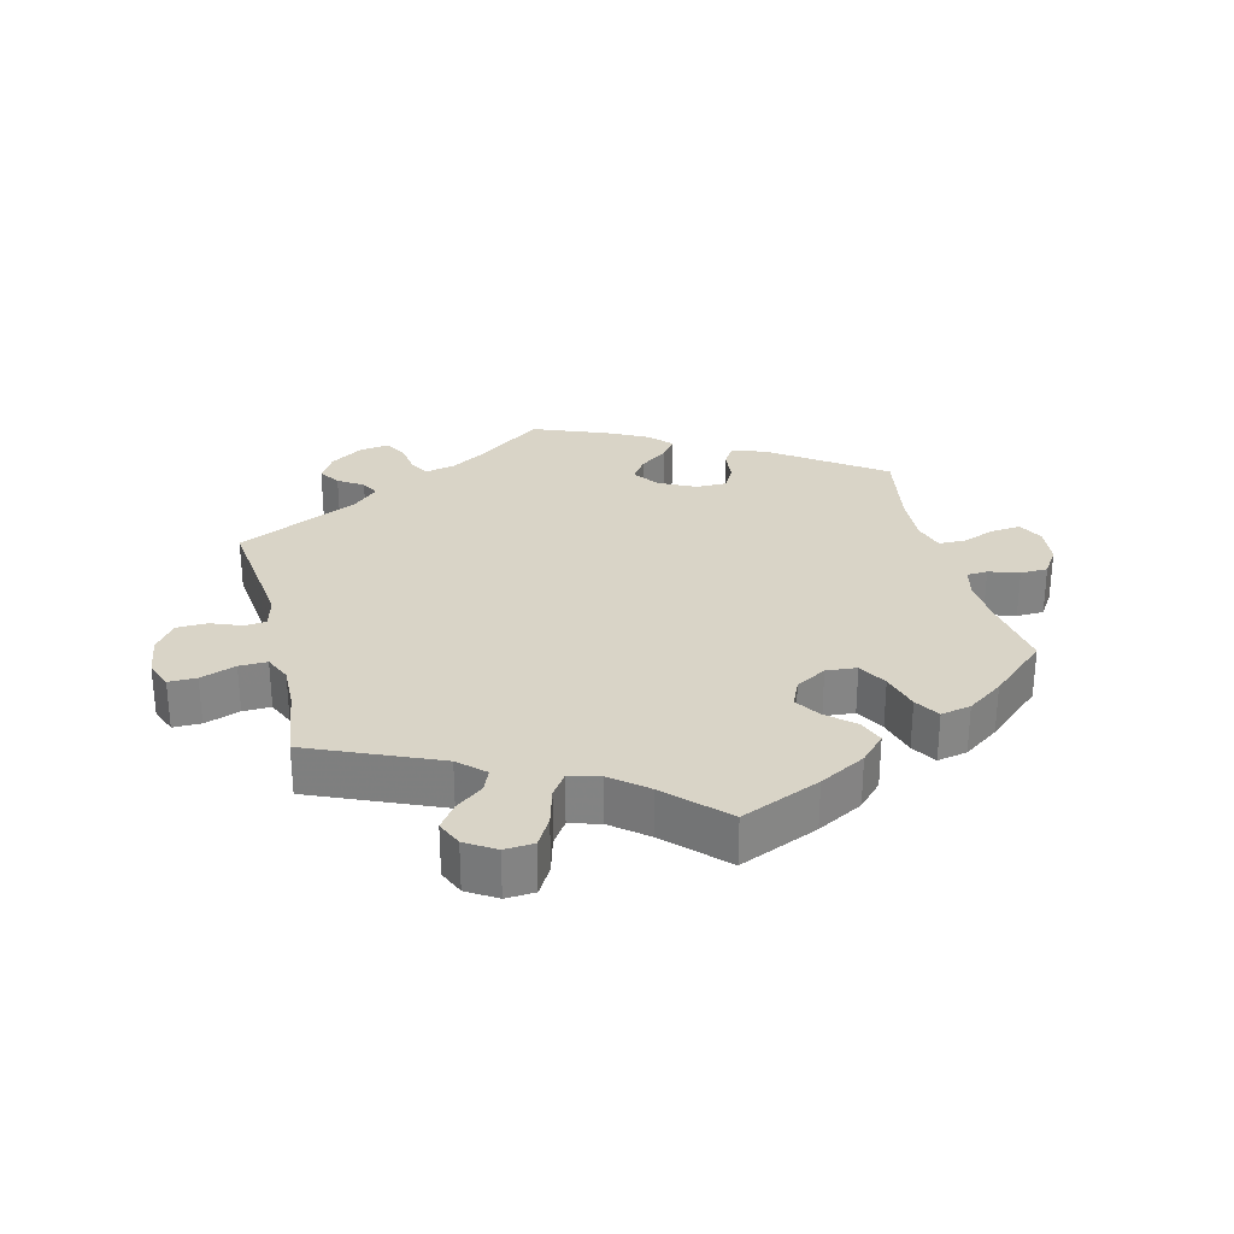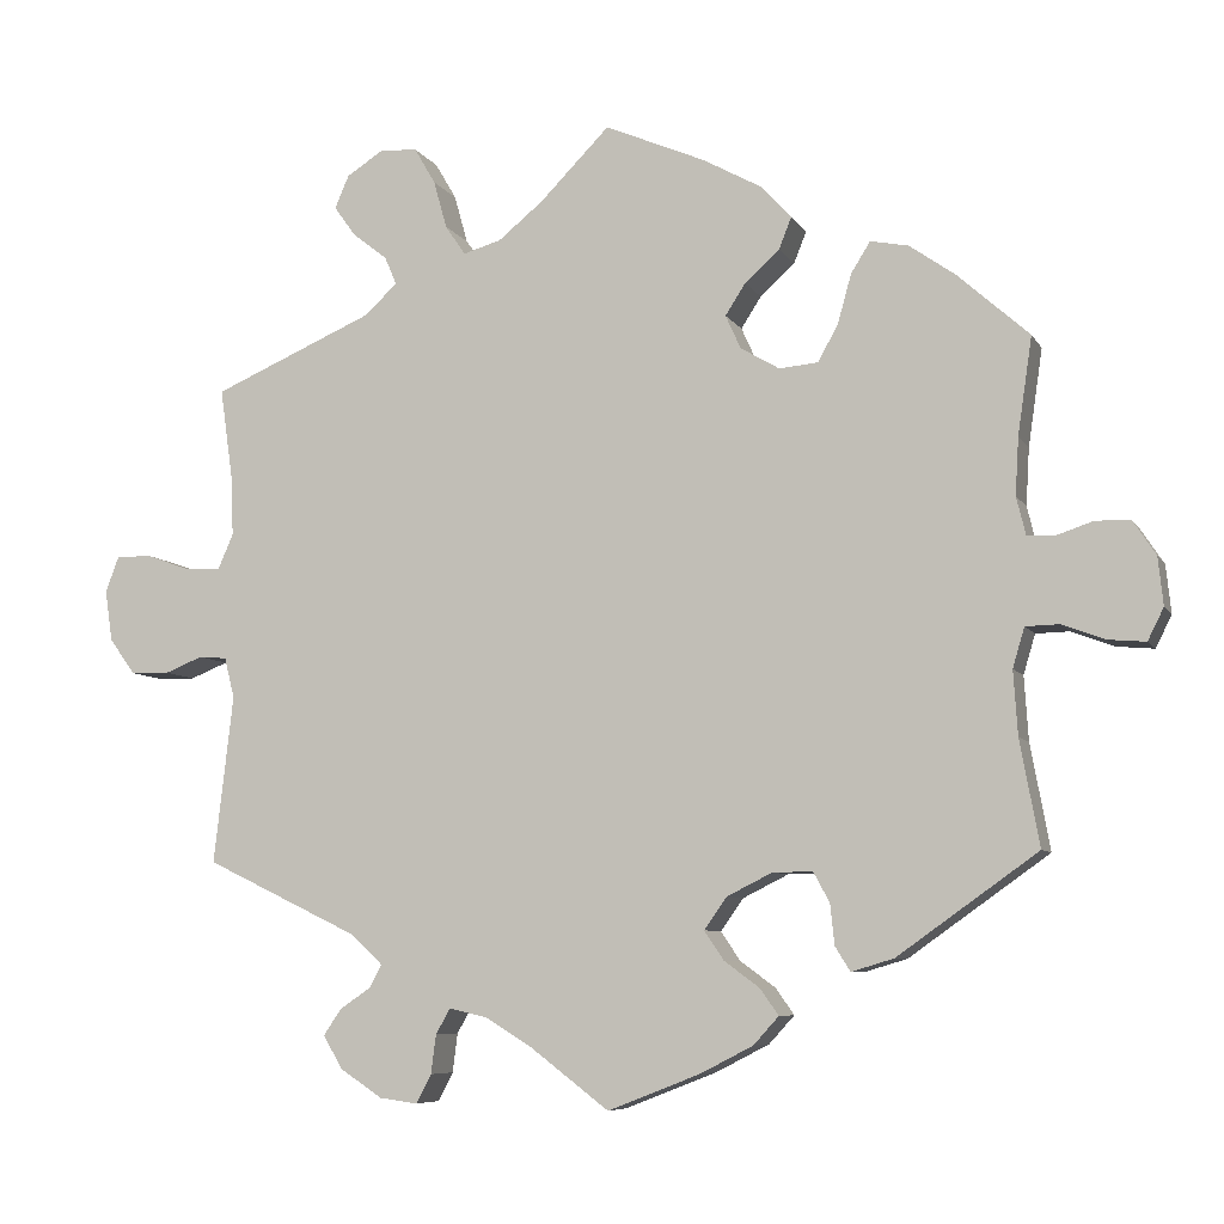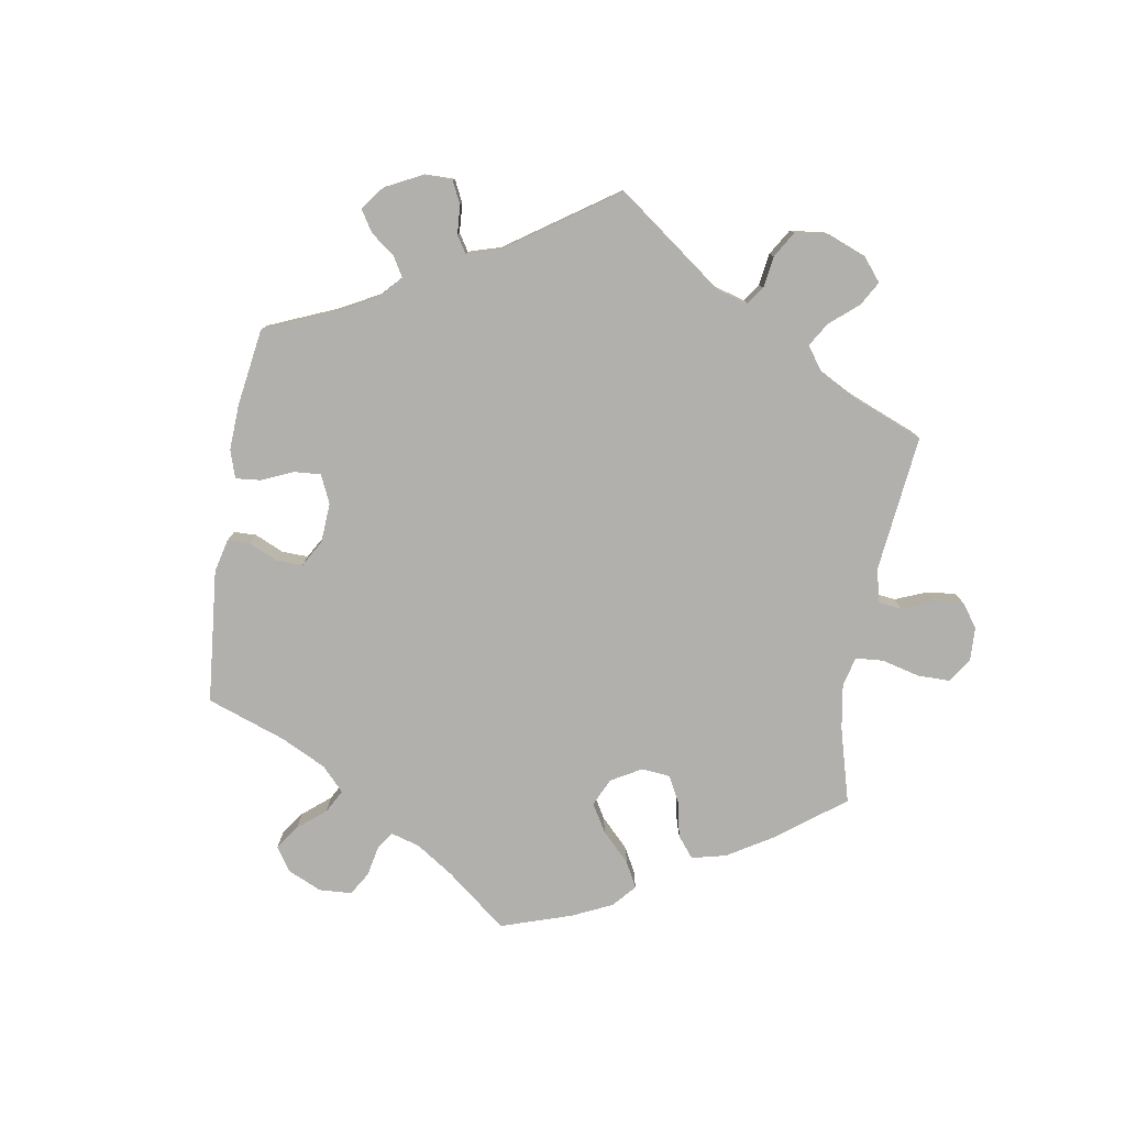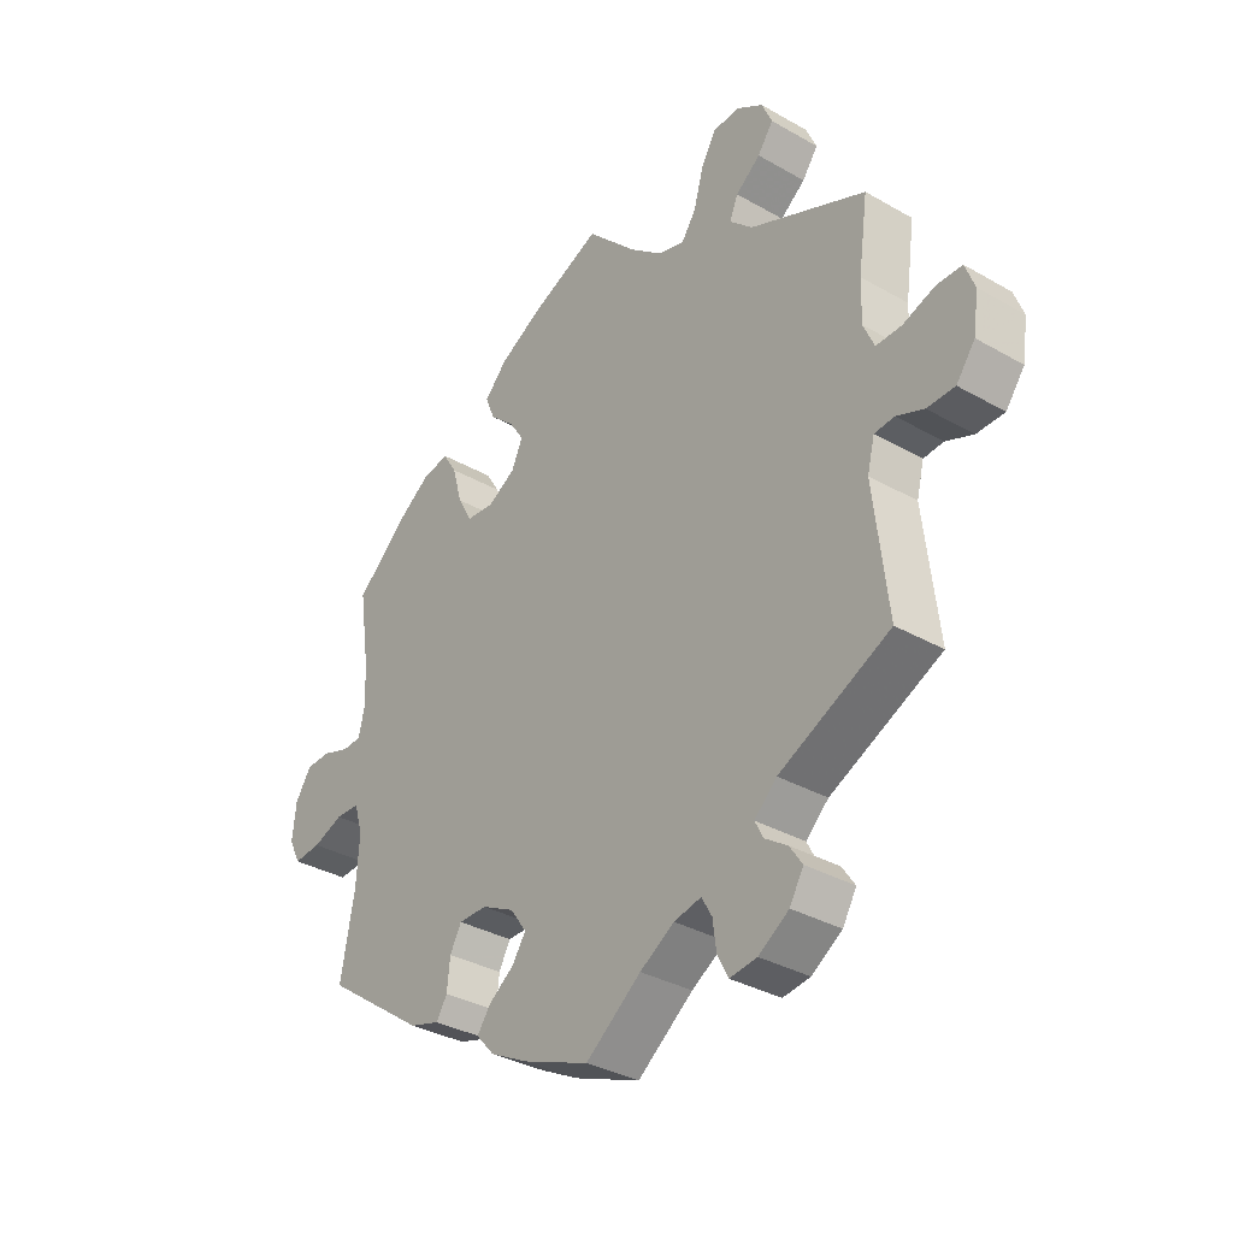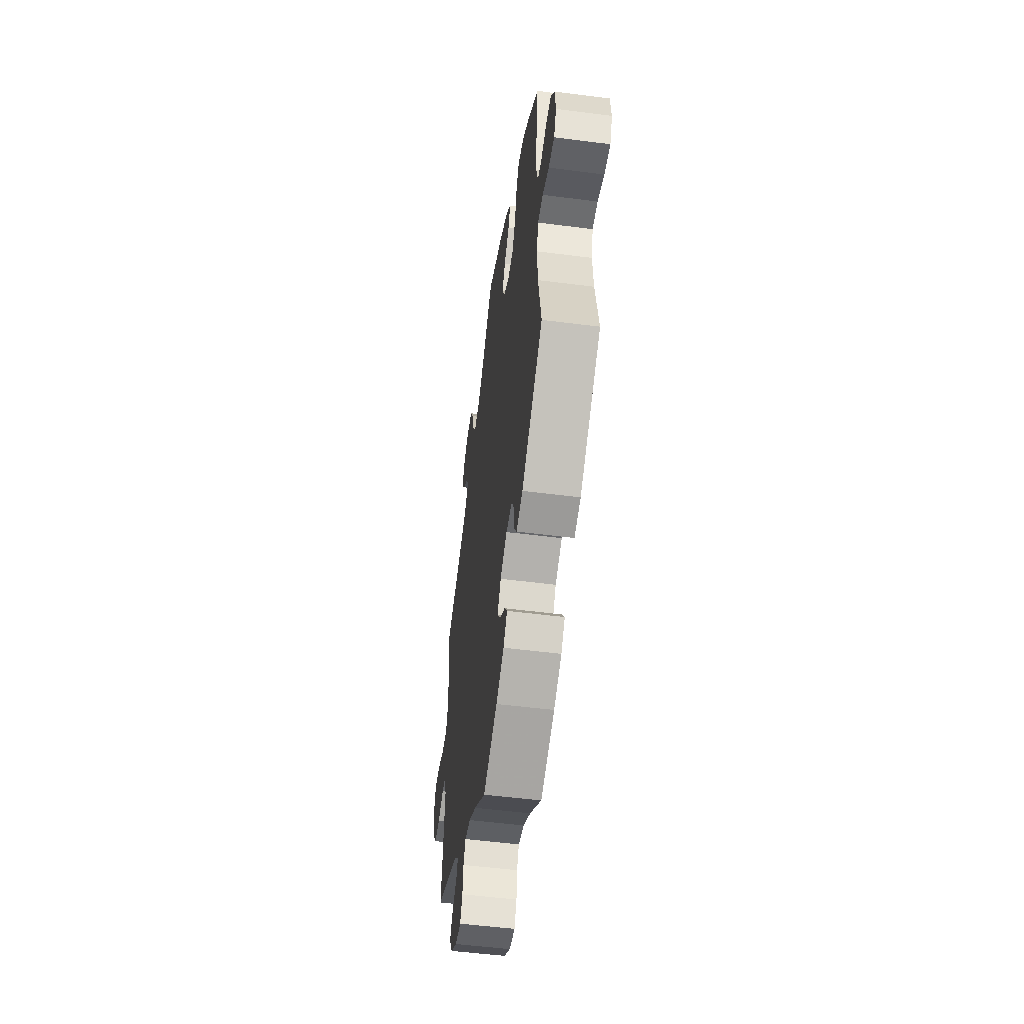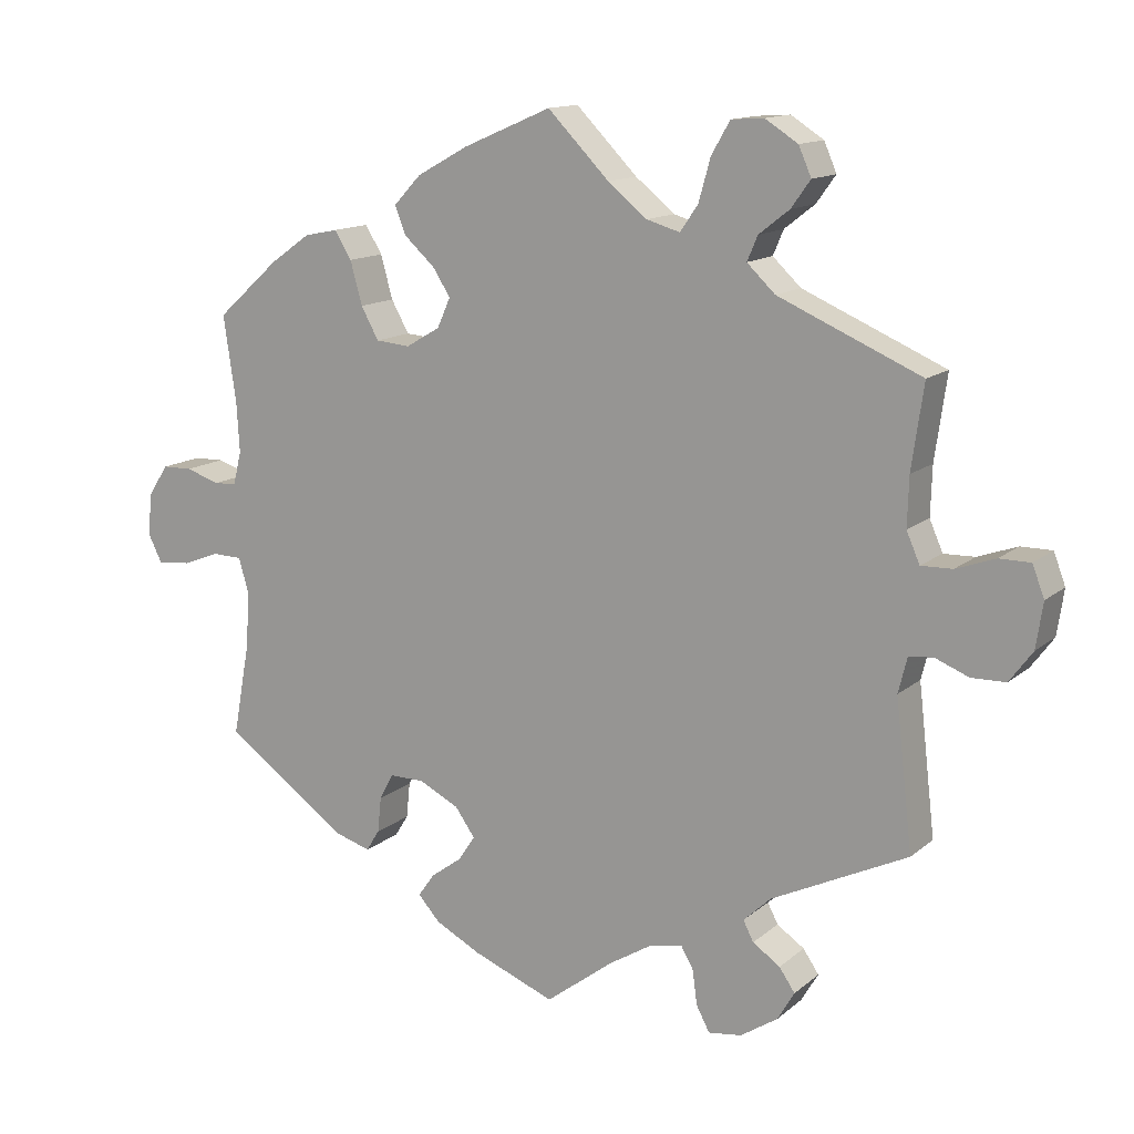
<metadata>
{"format":"obj","ext":"obj","renderer":"f3d","projection":"perspective","resolution":1024,"background":"white","views":[{"elev":28.8,"azim":-14.1,"up":"+Y"},{"elev":-7.3,"azim":18.0,"up":"+Z"},{"elev":-78.8,"azim":-129.4,"up":"+Y"},{"elev":-34.0,"azim":-127.8,"up":"+Z"},{"elev":-52.5,"azim":82.1,"up":"+Z"},{"elev":13.6,"azim":-149.9,"up":"+Z"}]}
</metadata>
<code>
v 0.118 0.07 0.527
v 0.187 0.07 0.489
v 0.224 0.07 0.45
v 0.209 0.07 0.412
v 0.168 0.07 0.375
v 0.144 0.07 0.338
v 0.162 0.07 0.298
v 0.208 0.07 0.271
v 0.254 0.07 0.275
v 0.278 0.07 0.318
v 0.294 0.07 0.376
v 0.317 0.07 0.413
v 0.362 0.07 0.404
v 0.416 0.07 0.366
v 0.501 0.07 0.29
v 0.484 0.07 0.175
v 0.48 0.07 0.107
v 0.491 0.07 0.062
v 0.522 0.07 0.06
v 0.567 0.07 0.075
v 0.608 0.07 0.074
v 0.635 0.07 0.033
v 0.641 0.07 -0.024
v 0.622 0.07 -0.062
v 0.577 0.07 -0.058
v 0.527 0.07 -0.039
v 0.487 0.07 -0.04
v 0.473 0.07 -0.087
v 0.478 0.07 -0.163
v 0.501 0.07 -0.288
v 0.335 0.07 -0.406
v 0.285 0.07 -0.421
v 0.267 0.07 -0.392
v 0.262 0.07 -0.344
v 0.243 0.07 -0.309
v 0.196 0.07 -0.309
v 0.142 0.07 -0.336
v 0.115 0.07 -0.374
v 0.138 0.07 -0.408
v 0.18 0.07 -0.439
v 0.202 0.07 -0.47
v 0.172 0.07 -0.503
v 0.11 0.07 -0.535
v 0 0.07 -0.578
v -0.092 0.07 -0.508
v -0.149 0.07 -0.473
v -0.194 0.07 -0.463
v -0.211 0.07 -0.493
v -0.217 0.07 -0.539
v -0.235 0.07 -0.573
v -0.28 0.07 -0.567
v -0.33 0.07 -0.534
v -0.353 0.07 -0.495
v -0.332 0.07 -0.464
v -0.295 0.07 -0.439
v -0.281 0.07 -0.412
v -0.318 0.07 -0.377
v -0.501 0.07 -0.289
v -0.478 0.07 -0.09
v -0.49 0.07 -0.042
v -0.523 0.07 -0.039
v -0.568 0.07 -0.057
v -0.614 0.07 -0.056
v -0.645 0.07 -0.014
v -0.654 0.07 0.047
v -0.638 0.07 0.089
v -0.596 0.07 0.089
v -0.543 0.07 0.07
v -0.501 0.07 0.069
v -0.483 0.07 0.11
v -0.485 0.07 0.176
v -0.501 0.07 0.289
v -0.309 0.07 0.372
v -0.271 0.07 0.408
v -0.285 0.07 0.441
v -0.326 0.07 0.473
v -0.352 0.07 0.509
v -0.335 0.07 0.548
v -0.291 0.07 0.576
v -0.247 0.07 0.573
v -0.222 0.07 0.53
v -0.206 0.07 0.473
v -0.182 0.07 0.438
v -0.137 0.07 0.451
v -0.084 0.07 0.494
v -0.001 0.07 0.578
v 0.118 0 0.527
v 0.187 0 0.489
v 0.224 0 0.45
v 0.209 0 0.412
v 0.168 0 0.375
v 0.144 0 0.338
v 0.162 0 0.298
v 0.208 0 0.271
v 0.254 0 0.275
v 0.278 0 0.318
v 0.294 0 0.376
v 0.317 0 0.413
v 0.362 0 0.404
v 0.416 0 0.366
v 0.501 0 0.29
v 0.484 0 0.175
v 0.48 0 0.107
v 0.491 0 0.062
v 0.522 0 0.06
v 0.567 0 0.075
v 0.608 0 0.074
v 0.635 0 0.033
v 0.641 0 -0.024
v 0.622 0 -0.062
v 0.577 0 -0.058
v 0.527 0 -0.039
v 0.487 0 -0.04
v 0.473 0 -0.087
v 0.478 0 -0.163
v 0.501 0 -0.288
v 0.335 0 -0.406
v 0.285 0 -0.421
v 0.267 0 -0.392
v 0.262 0 -0.344
v 0.243 0 -0.309
v 0.196 0 -0.309
v 0.142 0 -0.336
v 0.115 0 -0.374
v 0.138 0 -0.408
v 0.18 0 -0.439
v 0.202 0 -0.47
v 0.172 0 -0.503
v 0.11 0 -0.535
v 0 0 -0.578
v -0.092 0 -0.508
v -0.149 0 -0.473
v -0.194 0 -0.463
v -0.211 0 -0.493
v -0.217 0 -0.539
v -0.235 0 -0.573
v -0.28 0 -0.567
v -0.33 0 -0.534
v -0.353 0 -0.495
v -0.332 0 -0.464
v -0.295 0 -0.439
v -0.281 0 -0.412
v -0.318 0 -0.377
v -0.501 0 -0.289
v -0.478 0 -0.09
v -0.49 0 -0.042
v -0.523 0 -0.039
v -0.568 0 -0.057
v -0.614 0 -0.056
v -0.645 0 -0.014
v -0.654 0 0.047
v -0.638 0 0.089
v -0.596 0 0.089
v -0.543 0 0.07
v -0.501 0 0.069
v -0.483 0 0.11
v -0.485 0 0.176
v -0.501 0 0.289
v -0.309 0 0.372
v -0.271 0 0.408
v -0.285 0 0.441
v -0.326 0 0.473
v -0.352 0 0.509
v -0.335 0 0.548
v -0.291 0 0.576
v -0.247 0 0.573
v -0.222 0 0.53
v -0.206 0 0.473
v -0.182 0 0.438
v -0.137 0 0.451
v -0.084 0 0.494
v -0.001 0 0.578
f 85 86 1 2
f 84 85 2 3
f 83 84 3 4
f 79 80 81 82
f 79 82 83
f 78 79 83
f 75 76 77 78
f 75 78 83
f 74 75 83 4
f 71 72 73
f 70 71 73 74
f 69 70 74 4
f 65 66 67 68
f 65 68 69
f 64 65 69
f 61 62 63 64
f 60 61 64 69
f 59 60 69 4
f 57 58 59
f 56 57 59
f 52 53 54 55
f 52 55 56
f 51 52 56
f 48 49 50 51
f 47 48 51 56
f 46 47 56 59
f 42 43 44 45
f 39 40 41 42
f 38 39 42 45
f 37 38 45 46
f 31 32 33 34
f 29 30 31 34
f 28 29 34 35
f 27 28 35 36
f 23 24 25 26
f 23 26 27
f 22 23 27
f 19 20 21 22
f 18 19 22 27
f 17 18 27 36
f 13 14 15 16
f 10 11 12 13
f 9 10 13 16
f 8 9 16 17
f 59 4 5
f 59 5 6
f 46 59 6 7
f 17 36 37 46
f 7 8 17 46
f 88 87 172 171
f 89 88 171 170
f 90 89 170 169
f 168 167 166 165
f 169 168 165
f 169 165 164
f 164 163 162 161
f 169 164 161
f 90 169 161 160
f 159 158 157
f 160 159 157 156
f 90 160 156 155
f 154 153 152 151
f 155 154 151
f 155 151 150
f 150 149 148 147
f 155 150 147 146
f 90 155 146 145
f 145 144 143
f 145 143 142
f 141 140 139 138
f 142 141 138
f 142 138 137
f 137 136 135 134
f 142 137 134 133
f 145 142 133 132
f 131 130 129 128
f 128 127 126 125
f 131 128 125 124
f 132 131 124 123
f 120 119 118 117
f 120 117 116 115
f 121 120 115 114
f 122 121 114 113
f 112 111 110 109
f 113 112 109
f 113 109 108
f 108 107 106 105
f 113 108 105 104
f 122 113 104 103
f 102 101 100 99
f 99 98 97 96
f 102 99 96 95
f 103 102 95 94
f 91 90 145
f 92 91 145
f 93 92 145 132
f 132 123 122 103
f 132 103 94 93
f 1 87 88 2
f 2 88 89 3
f 3 89 90 4
f 4 90 91 5
f 5 91 92 6
f 6 92 93 7
f 7 93 94 8
f 8 94 95 9
f 9 95 96 10
f 10 96 97 11
f 11 97 98 12
f 12 98 99 13
f 13 99 100 14
f 14 100 101 15
f 15 101 102 16
f 16 102 103 17
f 17 103 104 18
f 18 104 105 19
f 19 105 106 20
f 20 106 107 21
f 21 107 108 22
f 22 108 109 23
f 23 109 110 24
f 24 110 111 25
f 25 111 112 26
f 26 112 113 27
f 27 113 114 28
f 28 114 115 29
f 29 115 116 30
f 30 116 117 31
f 31 117 118 32
f 32 118 119 33
f 33 119 120 34
f 34 120 121 35
f 35 121 122 36
f 36 122 123 37
f 37 123 124 38
f 38 124 125 39
f 39 125 126 40
f 40 126 127 41
f 41 127 128 42
f 42 128 129 43
f 43 129 130 44
f 44 130 131 45
f 45 131 132 46
f 46 132 133 47
f 47 133 134 48
f 48 134 135 49
f 49 135 136 50
f 50 136 137 51
f 51 137 138 52
f 52 138 139 53
f 53 139 140 54
f 54 140 141 55
f 55 141 142 56
f 56 142 143 57
f 57 143 144 58
f 58 144 145 59
f 59 145 146 60
f 60 146 147 61
f 61 147 148 62
f 62 148 149 63
f 63 149 150 64
f 64 150 151 65
f 65 151 152 66
f 66 152 153 67
f 67 153 154 68
f 68 154 155 69
f 69 155 156 70
f 70 156 157 71
f 71 157 158 72
f 72 158 159 73
f 73 159 160 74
f 74 160 161 75
f 75 161 162 76
f 76 162 163 77
f 77 163 164 78
f 78 164 165 79
f 79 165 166 80
f 80 166 167 81
f 81 167 168 82
f 82 168 169 83
f 83 169 170 84
f 84 170 171 85
f 85 171 172 86
f 86 172 87 1

</code>
